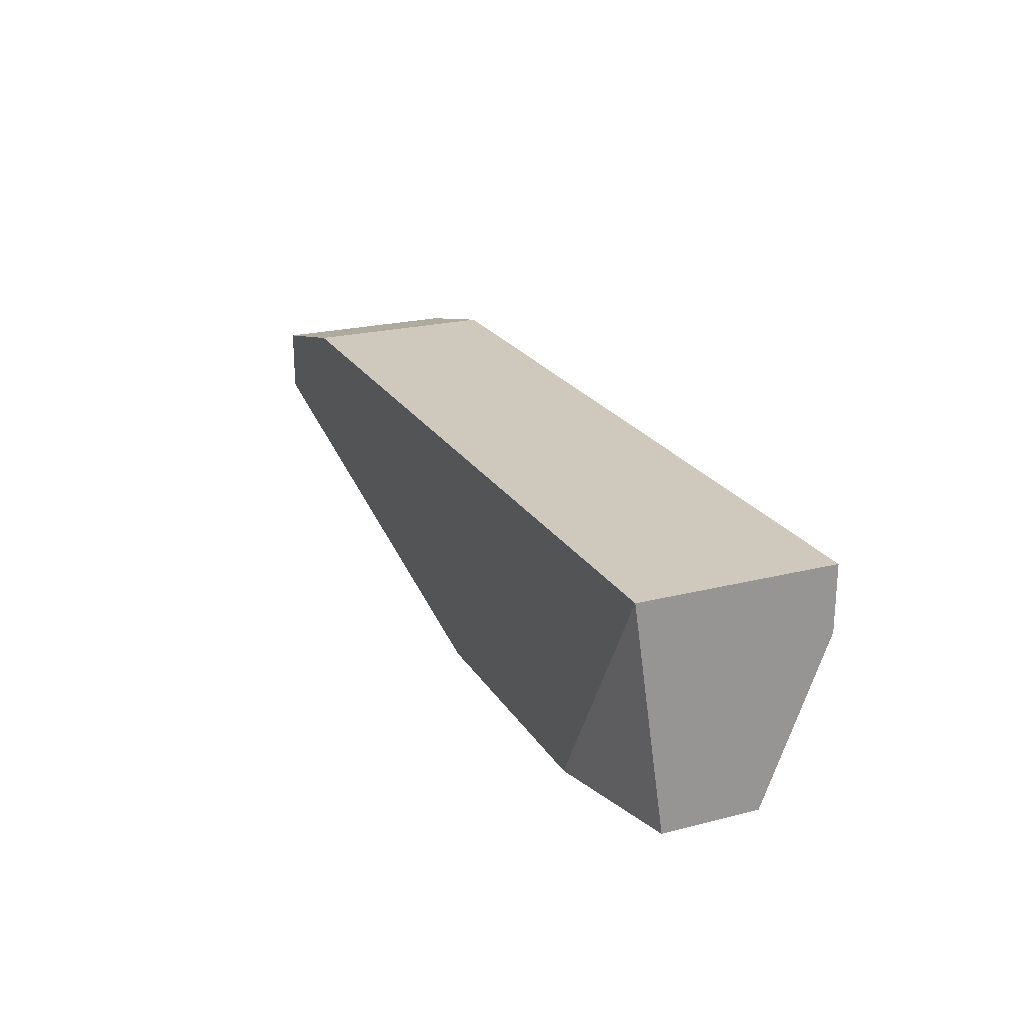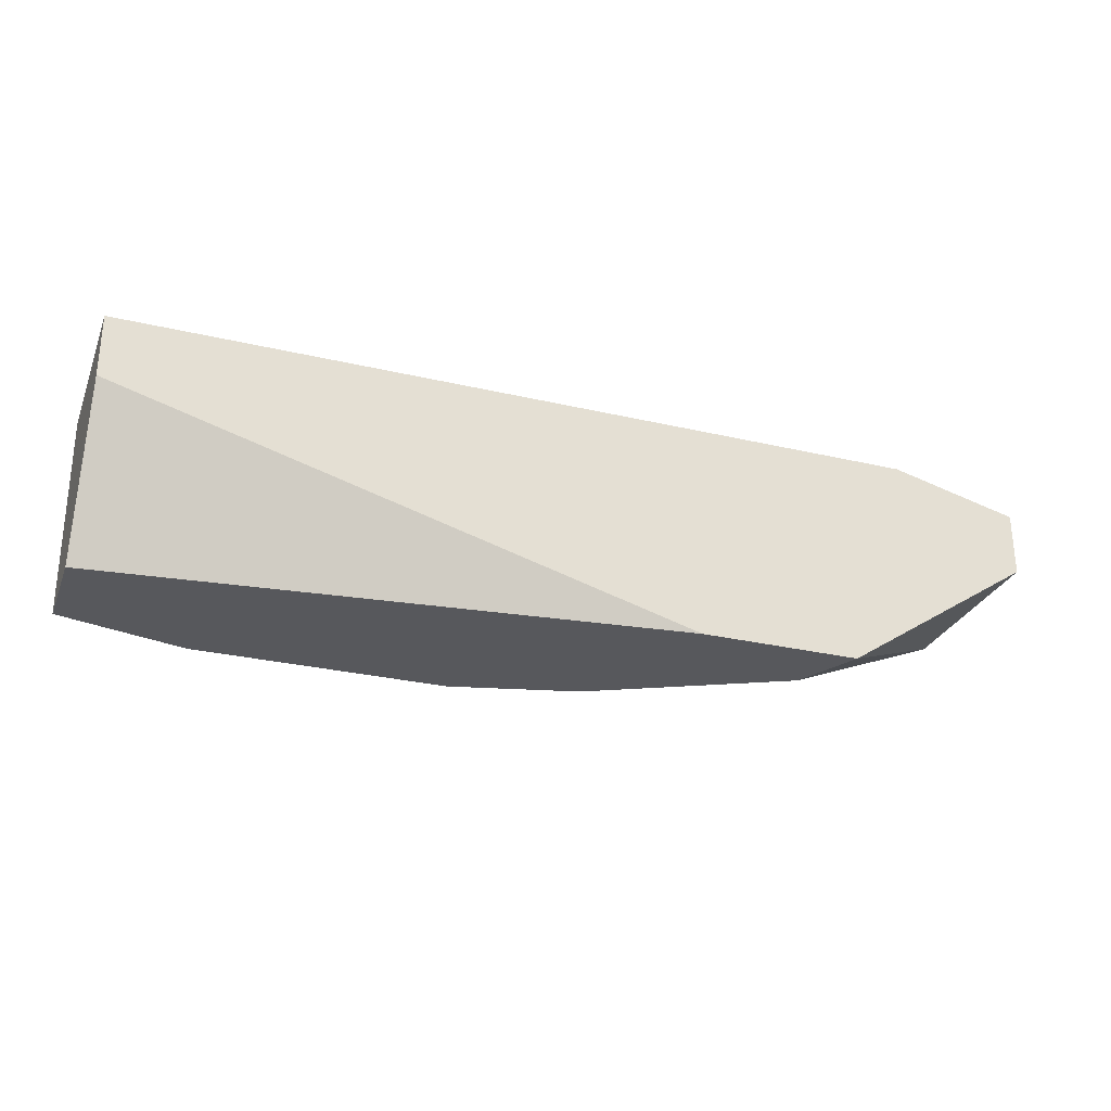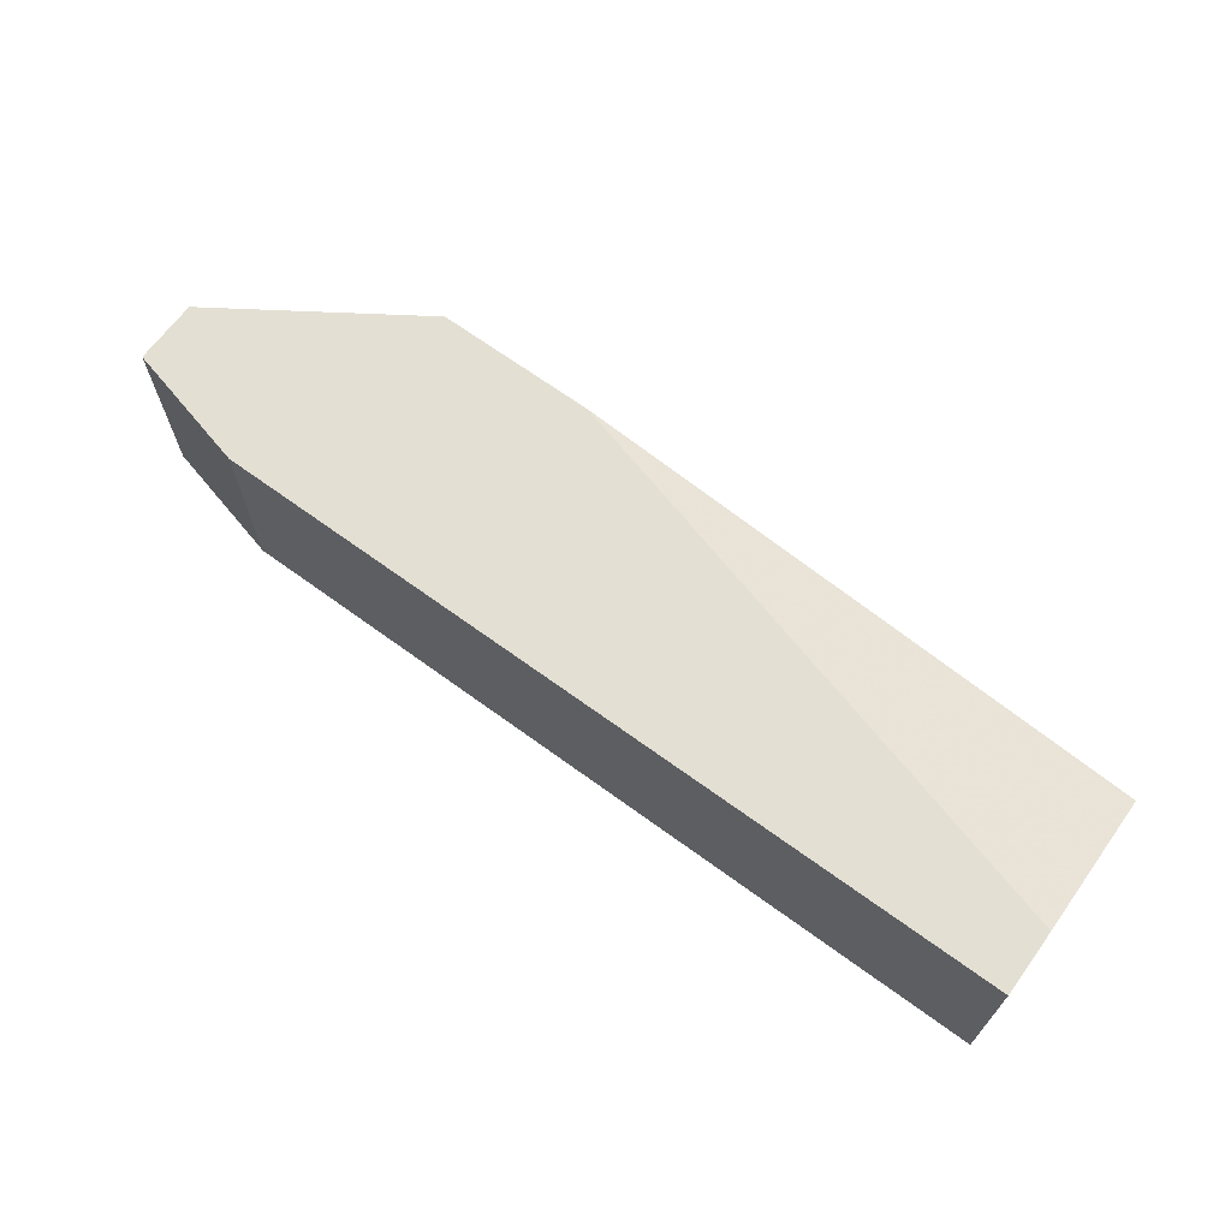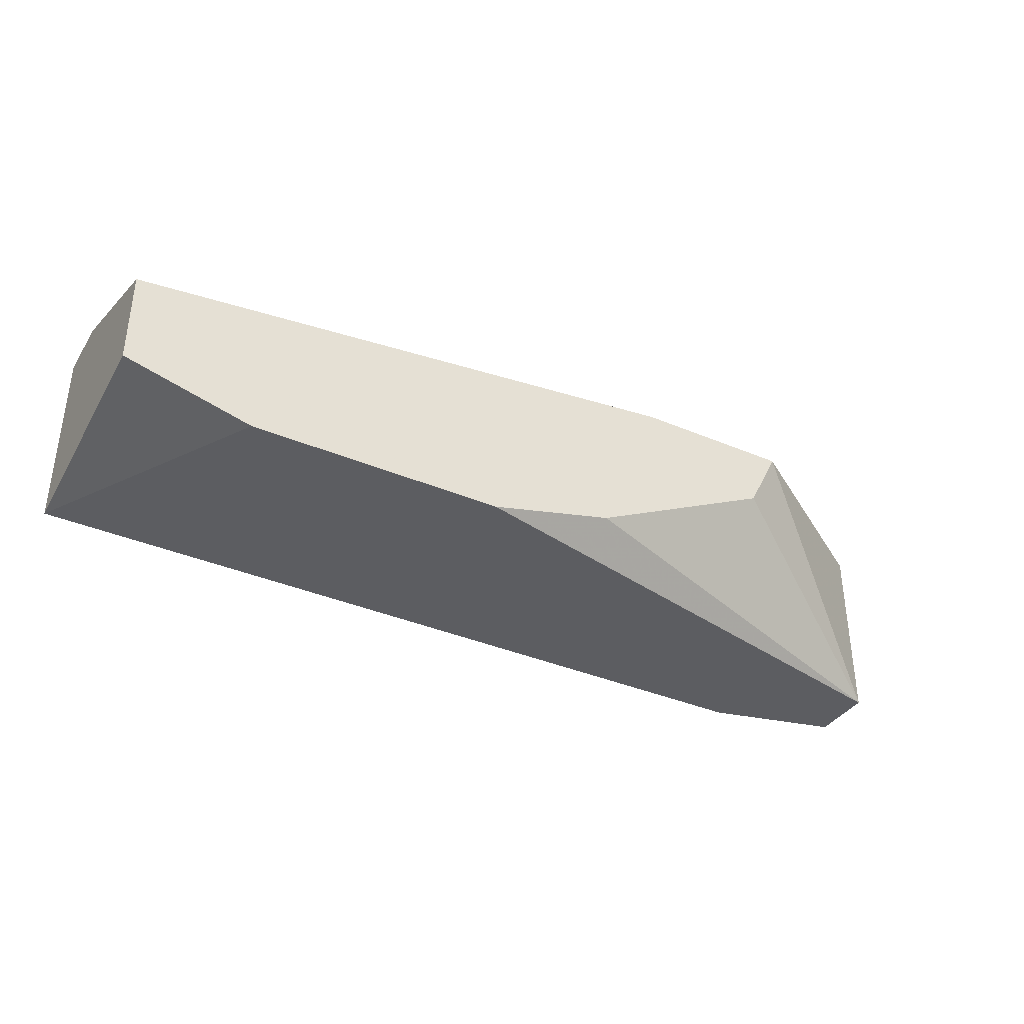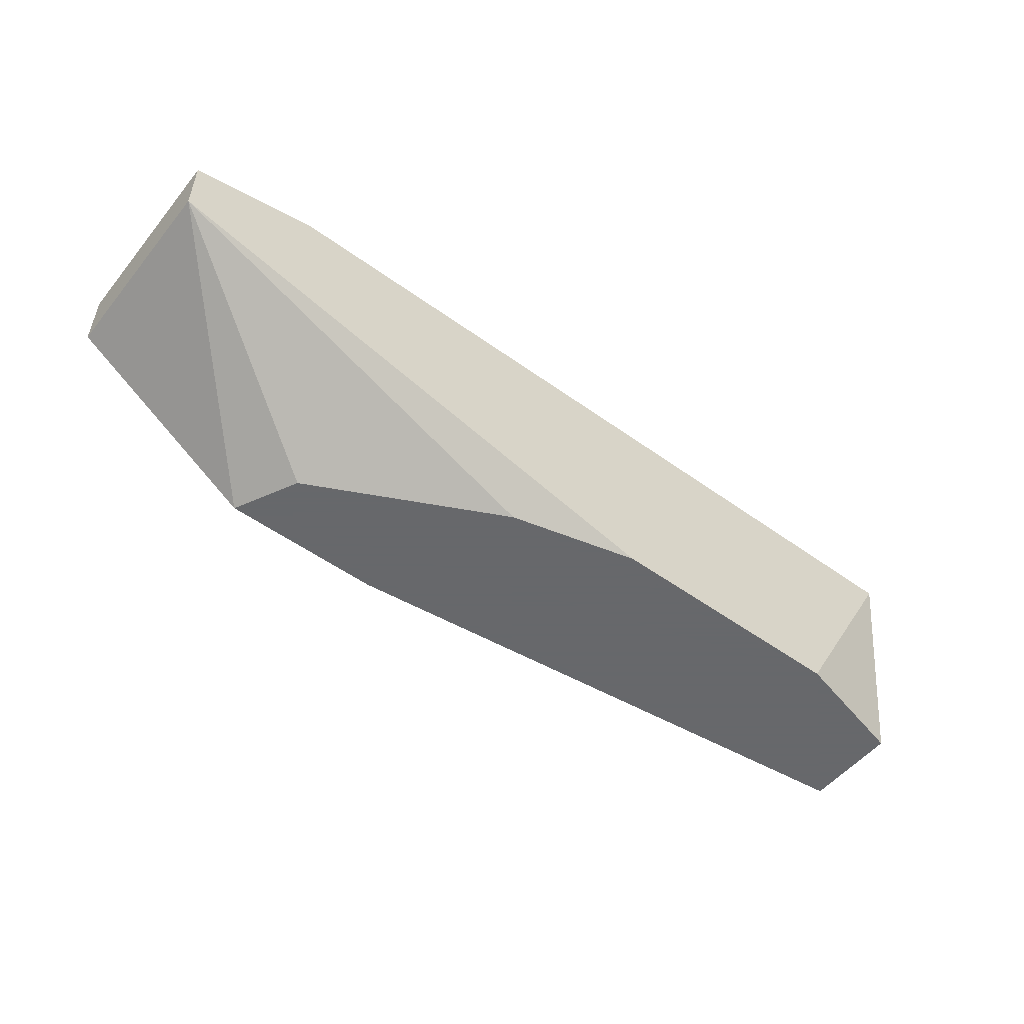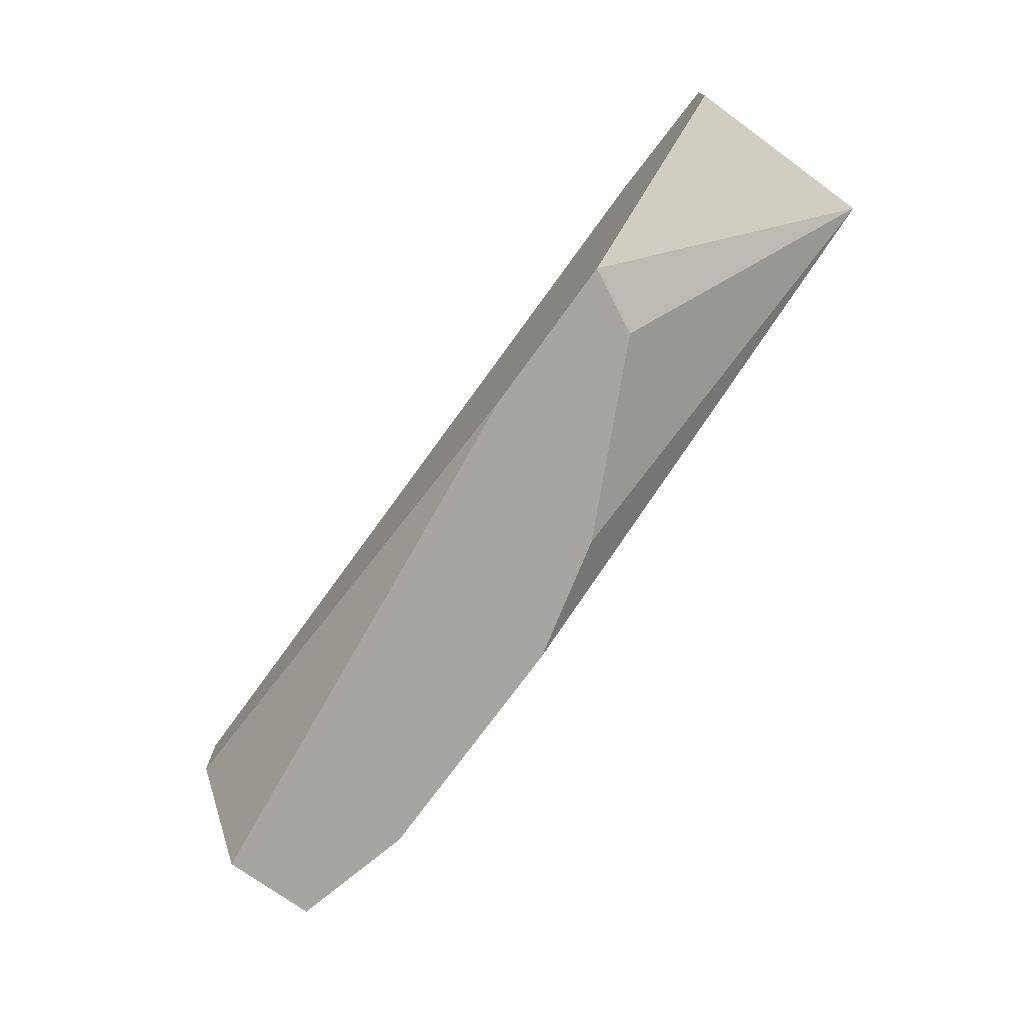
<metadata>
{"format":"obj","ext":"obj","renderer":"f3d","projection":"perspective","resolution":1024,"background":"white","views":[{"elev":22.4,"azim":-113.7,"up":"+Y"},{"elev":-28.5,"azim":-19.5,"up":"+Y"},{"elev":67.1,"azim":-143.8,"up":"+Z"},{"elev":-36.9,"azim":-28.8,"up":"+Z"},{"elev":-52.3,"azim":142.1,"up":"+Y"},{"elev":-73.8,"azim":54.1,"up":"+Y"}]}
</metadata>
<code>
v -0.0832 0.000636 -0.03191
v -0.05807 0.000636 -0.02633
v -0.07203 0.000636 -0.03191
v -0.05389 0.01041 -0.02353
v -0.05389 0.01041 -0.03191
v -0.08879 0.007616 -0.02353
v -0.08879 0.01041 -0.02353
v -0.08879 0.01041 -0.03191
v -0.08879 0.000636 -0.03051
v -0.08879 0.000636 -0.02633
v -0.06366 0.000636 -0.02353
v -0.05668 0.000636 -0.02353
v -0.06645 0.000636 -0.03051
v -0.0483 0.006219 -0.02353
v -0.0483 0.006219 -0.03191
v -0.0483 0.009013 -0.02353
v -0.0483 0.009013 -0.03191
f 13 1 3
f 4 16 5
f 16 4 7
f 4 5 7
f 16 7 12
f 5 1 8
f 7 5 8
f 7 8 10
f 1 12 10
f 1 5 15
f 12 1 13
f 12 7 6
f 7 10 6
f 8 1 9
f 10 8 9
f 1 10 9
f 16 12 14
f 15 16 14
f 12 15 14
f 10 12 11
f 12 6 11
f 6 10 11
f 5 16 17
f 16 15 17
f 15 5 17
f 15 12 2
f 12 13 2
f 13 15 2
f 1 15 3
f 15 13 3

</code>
